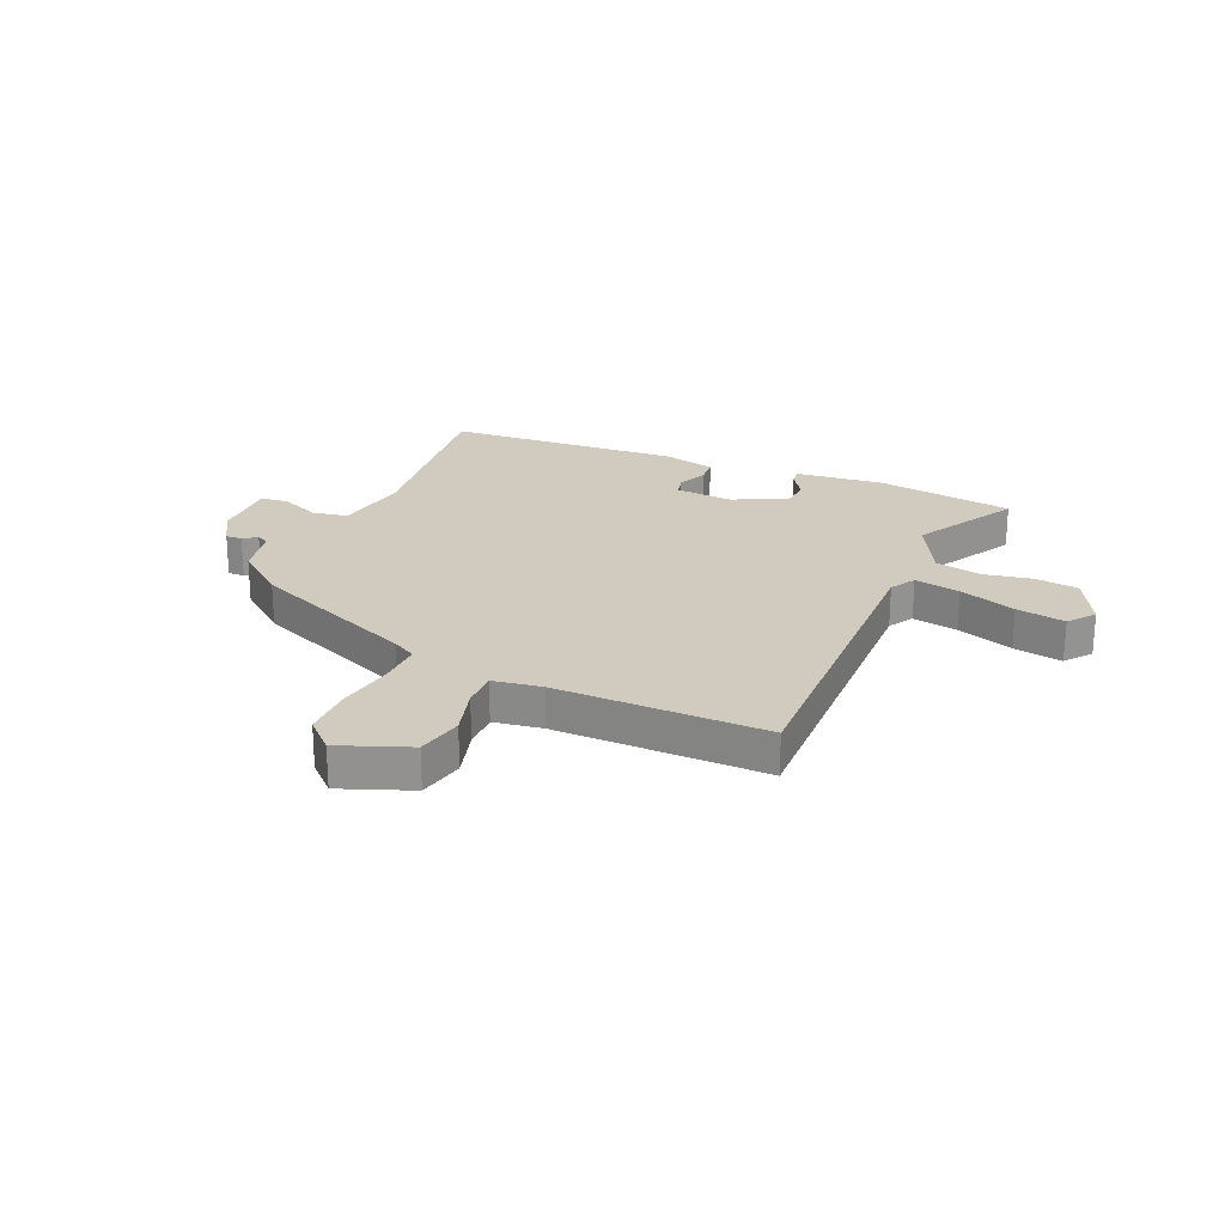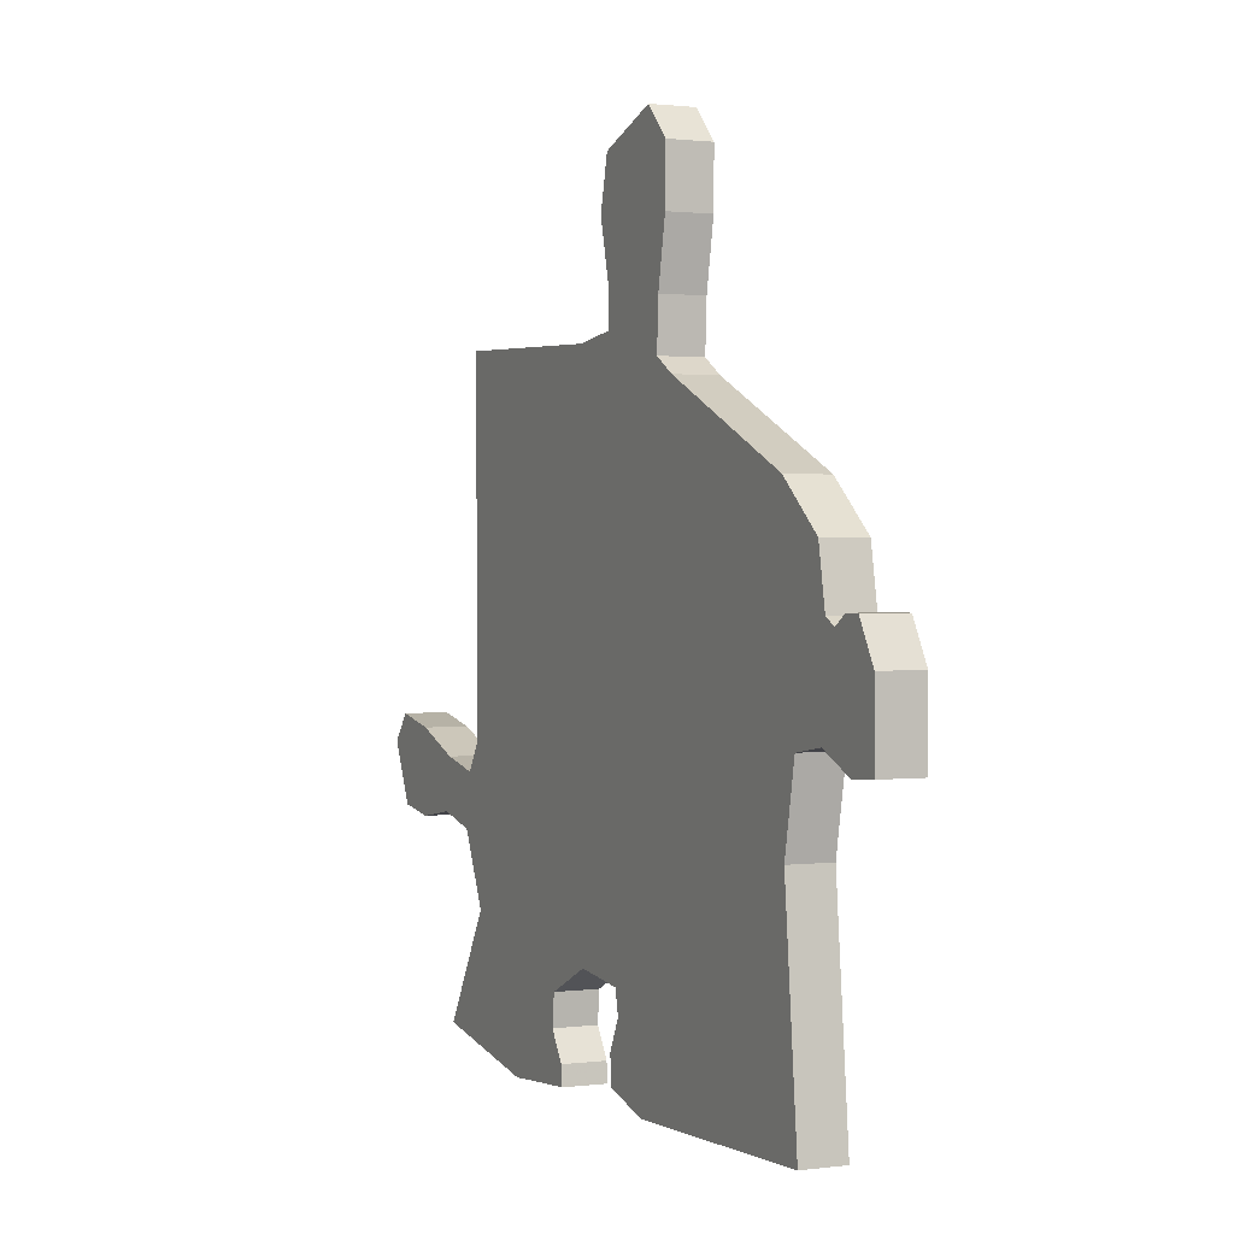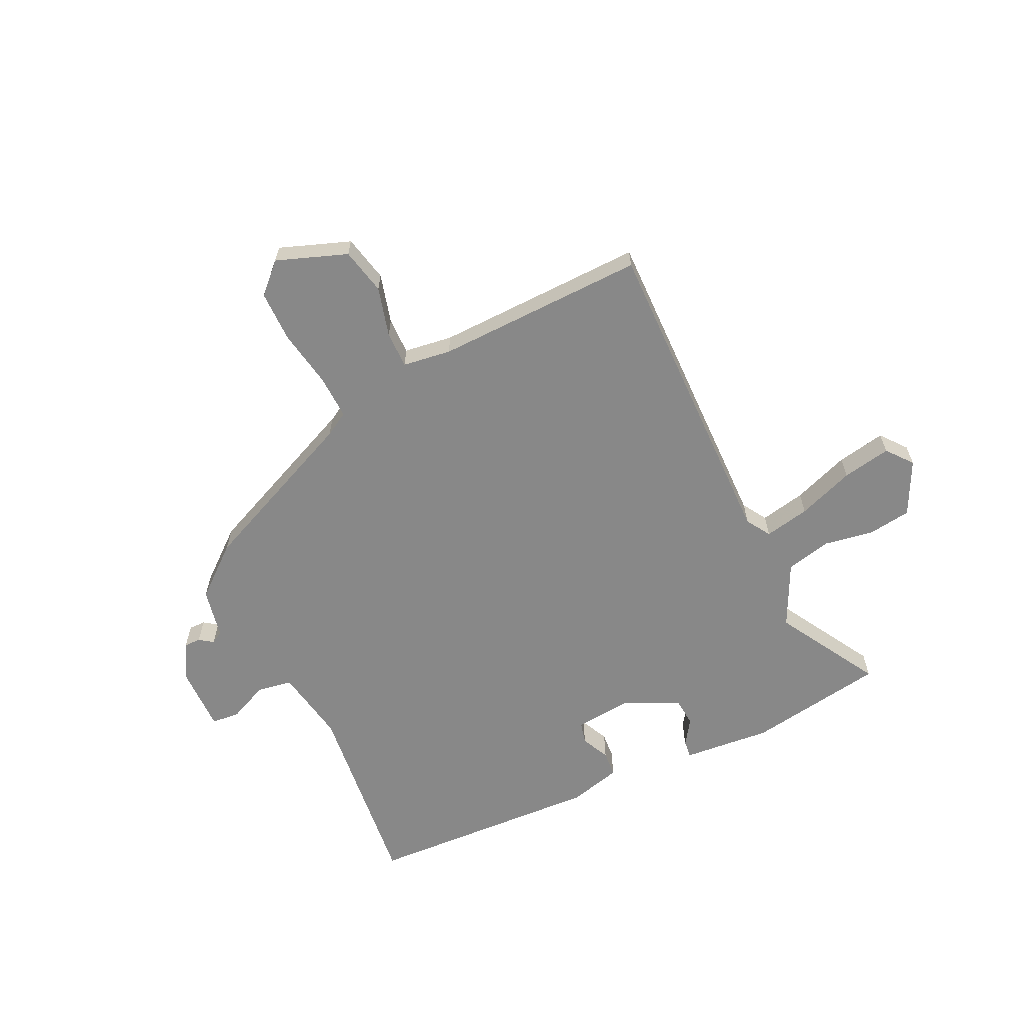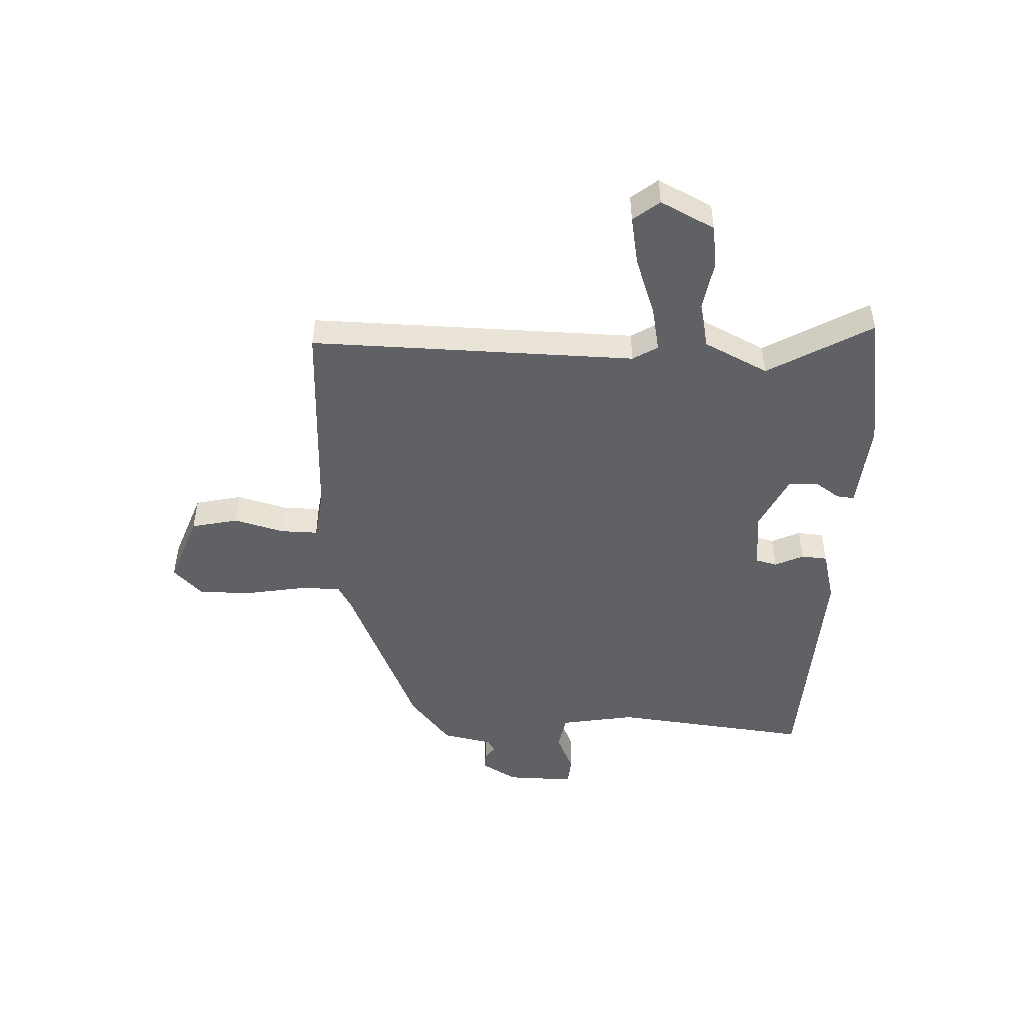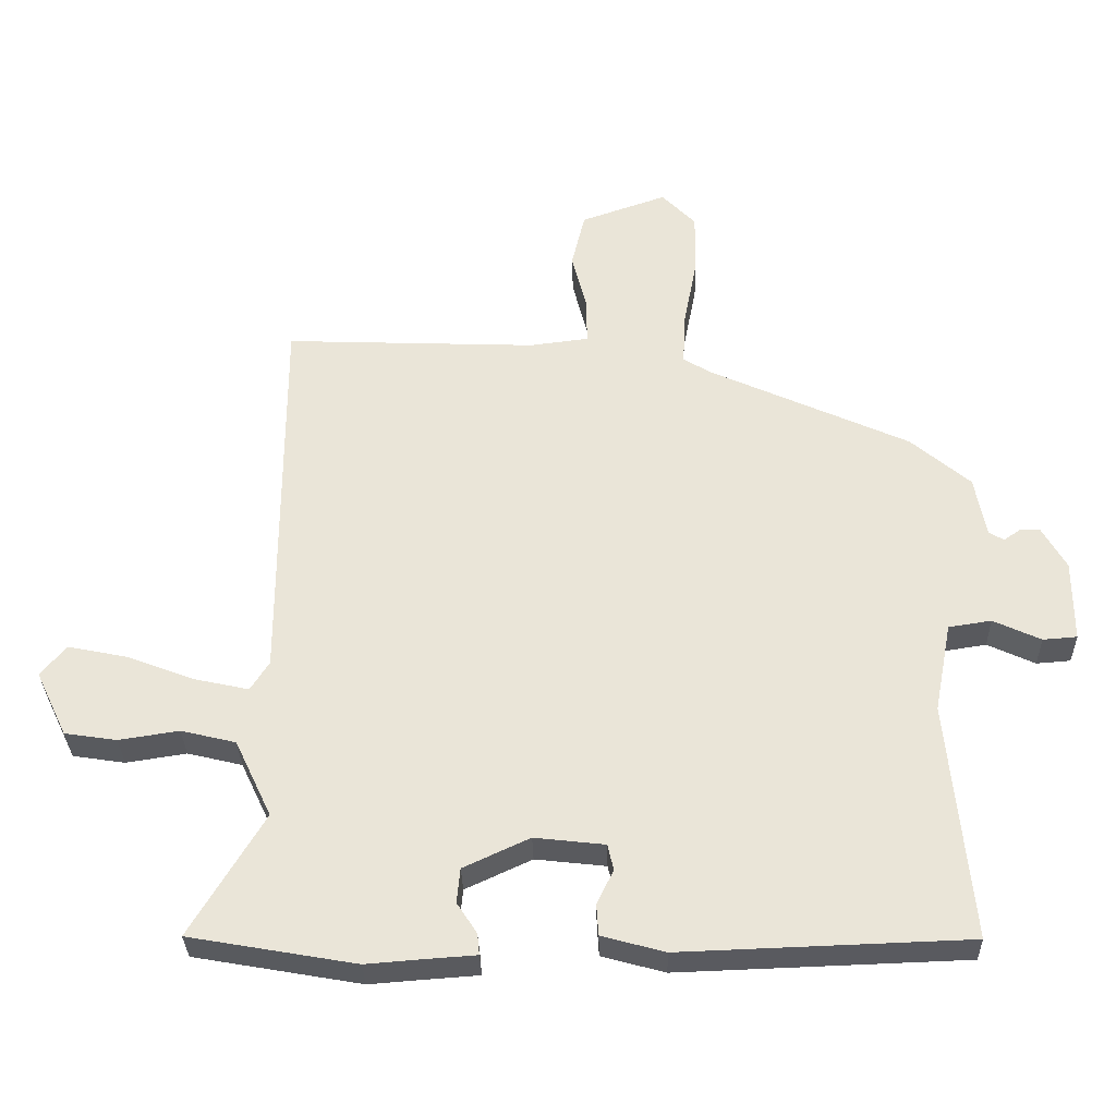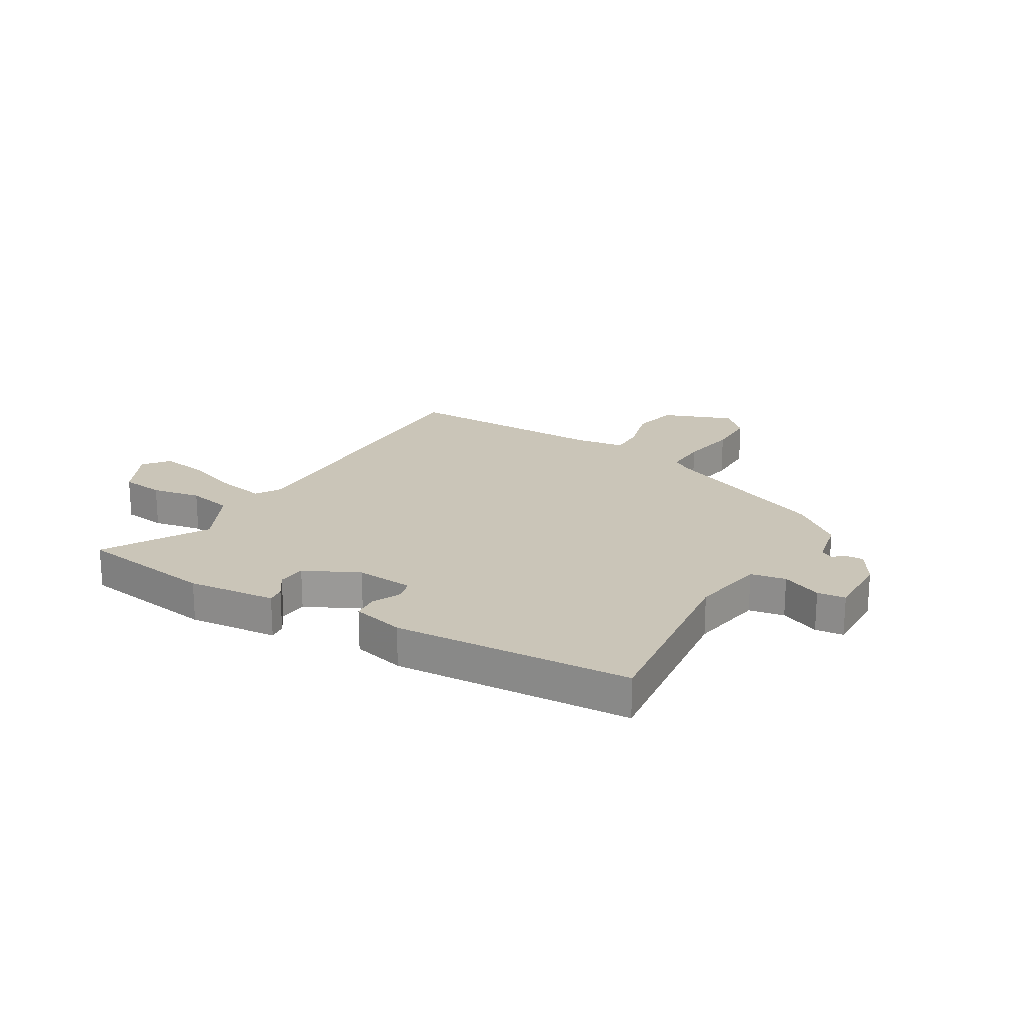
<metadata>
{"format":"obj","ext":"obj","renderer":"f3d","projection":"perspective","resolution":1024,"background":"white","views":[{"elev":23.5,"azim":22.0,"up":"+Y"},{"elev":1.1,"azim":-115.0,"up":"+Z"},{"elev":-62.9,"azim":24.7,"up":"+Y"},{"elev":-48.3,"azim":86.6,"up":"+Y"},{"elev":-32.1,"azim":-178.6,"up":"+Z"},{"elev":20.4,"azim":-150.6,"up":"+Y"}]}
</metadata>
<code>
v -0.453 0.07 0.325
v -0.155 0.07 0.461
v -0.112 0.07 0.487
v -0.116 0.07 0.567
v -0.136 0.07 0.671
v -0.137 0.07 0.764
v -0.086 0.07 0.816
v 0.042 0.07 0.771
v 0.062 0.07 0.687
v 0.039 0.07 0.597
v 0.039 0.07 0.53
v 0.127 0.07 0.519
v 0.506 0.07 0.534
v 0.505 0.07 -0.051
v 0.533 0.07 -0.095
v 0.615 0.07 -0.077
v 0.717 0.07 -0.038
v 0.805 0.07 -0.02
v 0.843 0.07 -0.066
v 0.796 0.07 -0.164
v 0.718 0.07 -0.176
v 0.628 0.07 -0.162
v 0.546 0.07 -0.182
v 0.491 0.07 -0.298
v 0.601 0.07 -0.482
v 0.352 0.07 -0.526
v 0.276 0.07 -0.52
v 0.192 0.07 -0.514
v 0.195 0.07 -0.482
v 0.225 0.07 -0.436
v 0.22 0.07 -0.384
v 0.121 0.07 -0.338
v 0.016 0.07 -0.35
v 0.007 0.07 -0.389
v 0.032 0.07 -0.44
v 0.029 0.07 -0.487
v -0.065 0.07 -0.513
v -0.494 0.07 -0.498
v -0.46 0.07 -0.14
v -0.486 0.07 -0.005
v -0.55 0.07 0.005
v -0.621 0.07 -0.028
v -0.672 0.07 -0.024
v -0.672 0.07 0.098
v -0.636 0.07 0.162
v -0.606 0.07 0.162
v -0.581 0.07 0.145
v -0.559 0.07 0.158
v -0.542 0.07 0.249
v -0.453 0 0.325
v -0.155 0 0.461
v -0.112 0 0.487
v -0.116 0 0.567
v -0.136 0 0.671
v -0.137 0 0.764
v -0.086 0 0.816
v 0.042 0 0.771
v 0.062 0 0.687
v 0.039 0 0.597
v 0.039 0 0.53
v 0.127 0 0.519
v 0.506 0 0.534
v 0.505 0 -0.051
v 0.533 0 -0.095
v 0.615 0 -0.077
v 0.717 0 -0.038
v 0.805 0 -0.02
v 0.843 0 -0.066
v 0.796 0 -0.164
v 0.718 0 -0.176
v 0.628 0 -0.162
v 0.546 0 -0.182
v 0.491 0 -0.298
v 0.601 0 -0.482
v 0.352 0 -0.526
v 0.276 0 -0.52
v 0.192 0 -0.514
v 0.195 0 -0.482
v 0.225 0 -0.436
v 0.22 0 -0.384
v 0.121 0 -0.338
v 0.016 0 -0.35
v 0.007 0 -0.389
v 0.032 0 -0.44
v 0.029 0 -0.487
v -0.065 0 -0.513
v -0.494 0 -0.498
v -0.46 0 -0.14
v -0.486 0 -0.005
v -0.55 0 0.005
v -0.621 0 -0.028
v -0.672 0 -0.024
v -0.672 0 0.098
v -0.636 0 0.162
v -0.606 0 0.162
v -0.581 0 0.145
v -0.559 0 0.158
v -0.542 0 0.249
f 48 49 1 2
f 44 45 46 47
f 42 43 44 47
f 41 42 47 48
f 40 41 48 2
f 36 37 38 39
f 34 35 36 39
f 33 34 39 40
f 32 33 40 2
f 27 28 29 30
f 27 30 31
f 24 25 26 27
f 23 24 27 31
f 19 20 21 22
f 19 22 23
f 16 17 18 19
f 15 16 19 23
f 14 15 23 31
f 12 13 14 31
f 7 8 9 10
f 7 10 11
f 4 5 6 7
f 3 4 7 11
f 11 12 31 32
f 2 3 11 32
f 51 50 98 97
f 96 95 94 93
f 96 93 92 91
f 97 96 91 90
f 51 97 90 89
f 88 87 86 85
f 88 85 84 83
f 89 88 83 82
f 51 89 82 81
f 79 78 77 76
f 80 79 76
f 76 75 74 73
f 80 76 73 72
f 71 70 69 68
f 72 71 68
f 68 67 66 65
f 72 68 65 64
f 80 72 64 63
f 80 63 62 61
f 59 58 57 56
f 60 59 56
f 56 55 54 53
f 60 56 53 52
f 81 80 61 60
f 81 60 52 51
f 1 50 51 2
f 2 51 52 3
f 3 52 53 4
f 4 53 54 5
f 5 54 55 6
f 6 55 56 7
f 7 56 57 8
f 8 57 58 9
f 9 58 59 10
f 10 59 60 11
f 11 60 61 12
f 12 61 62 13
f 13 62 63 14
f 14 63 64 15
f 15 64 65 16
f 16 65 66 17
f 17 66 67 18
f 18 67 68 19
f 19 68 69 20
f 20 69 70 21
f 21 70 71 22
f 22 71 72 23
f 23 72 73 24
f 24 73 74 25
f 25 74 75 26
f 26 75 76 27
f 27 76 77 28
f 28 77 78 29
f 29 78 79 30
f 30 79 80 31
f 31 80 81 32
f 32 81 82 33
f 33 82 83 34
f 34 83 84 35
f 35 84 85 36
f 36 85 86 37
f 37 86 87 38
f 38 87 88 39
f 39 88 89 40
f 40 89 90 41
f 41 90 91 42
f 42 91 92 43
f 43 92 93 44
f 44 93 94 45
f 45 94 95 46
f 46 95 96 47
f 47 96 97 48
f 48 97 98 49
f 49 98 50 1

</code>
